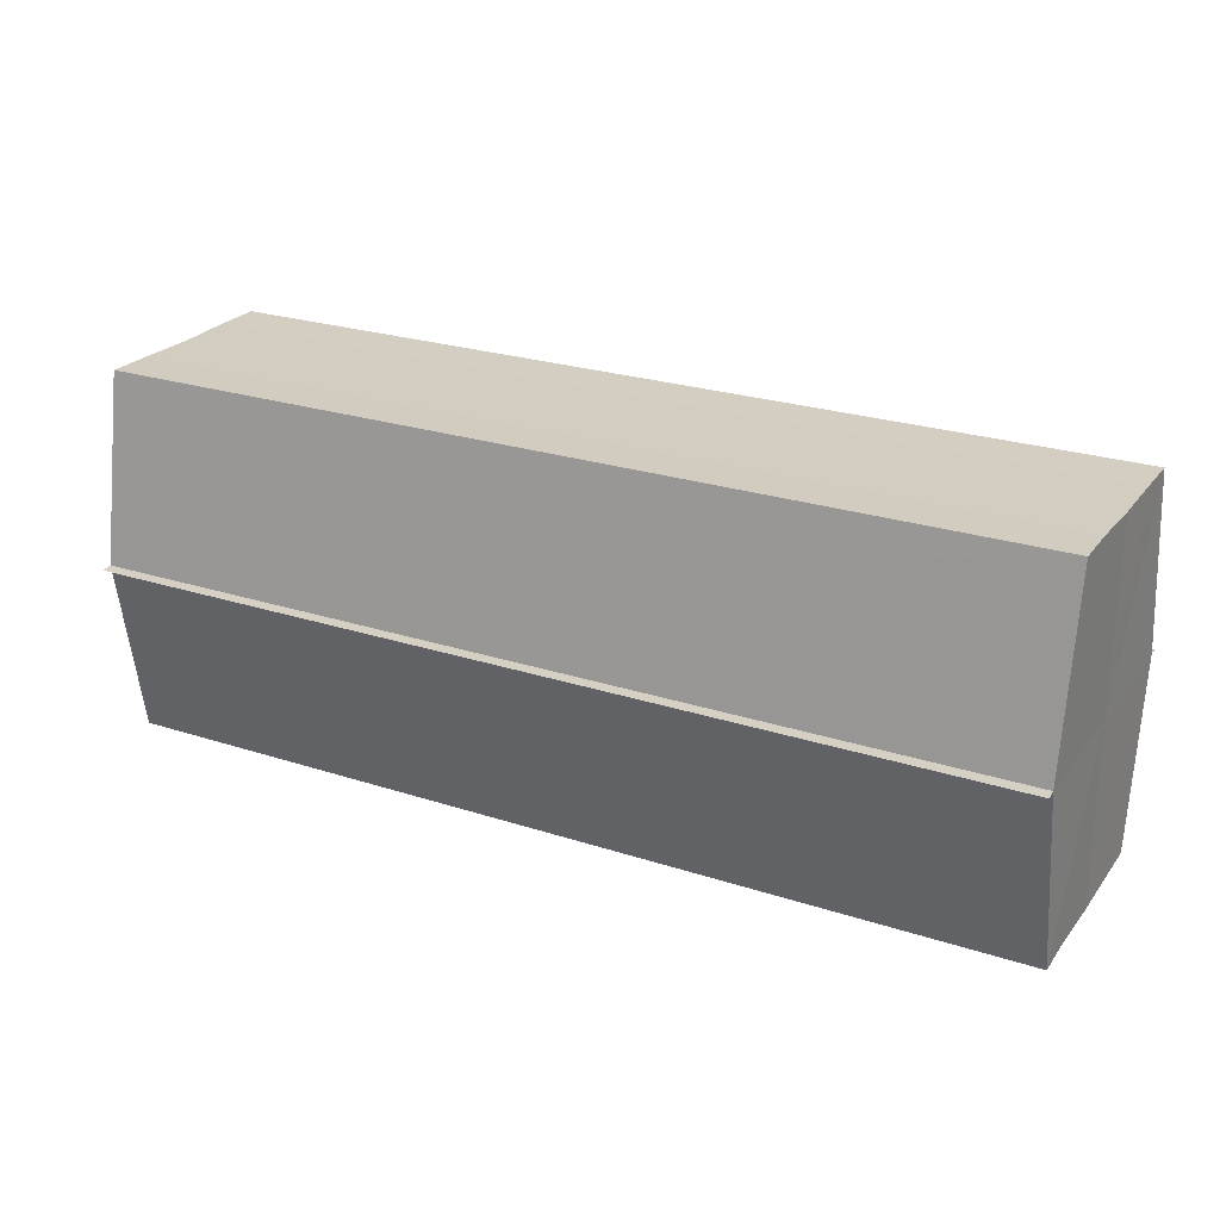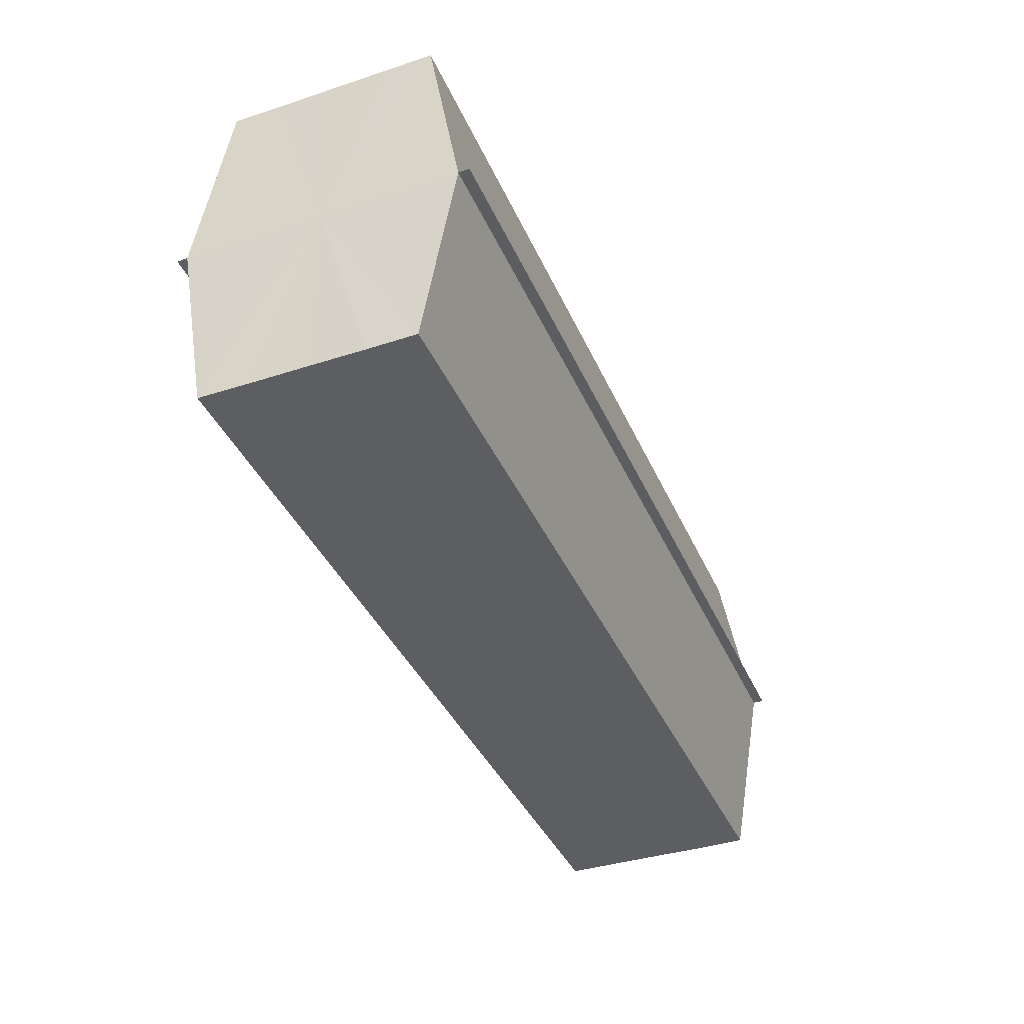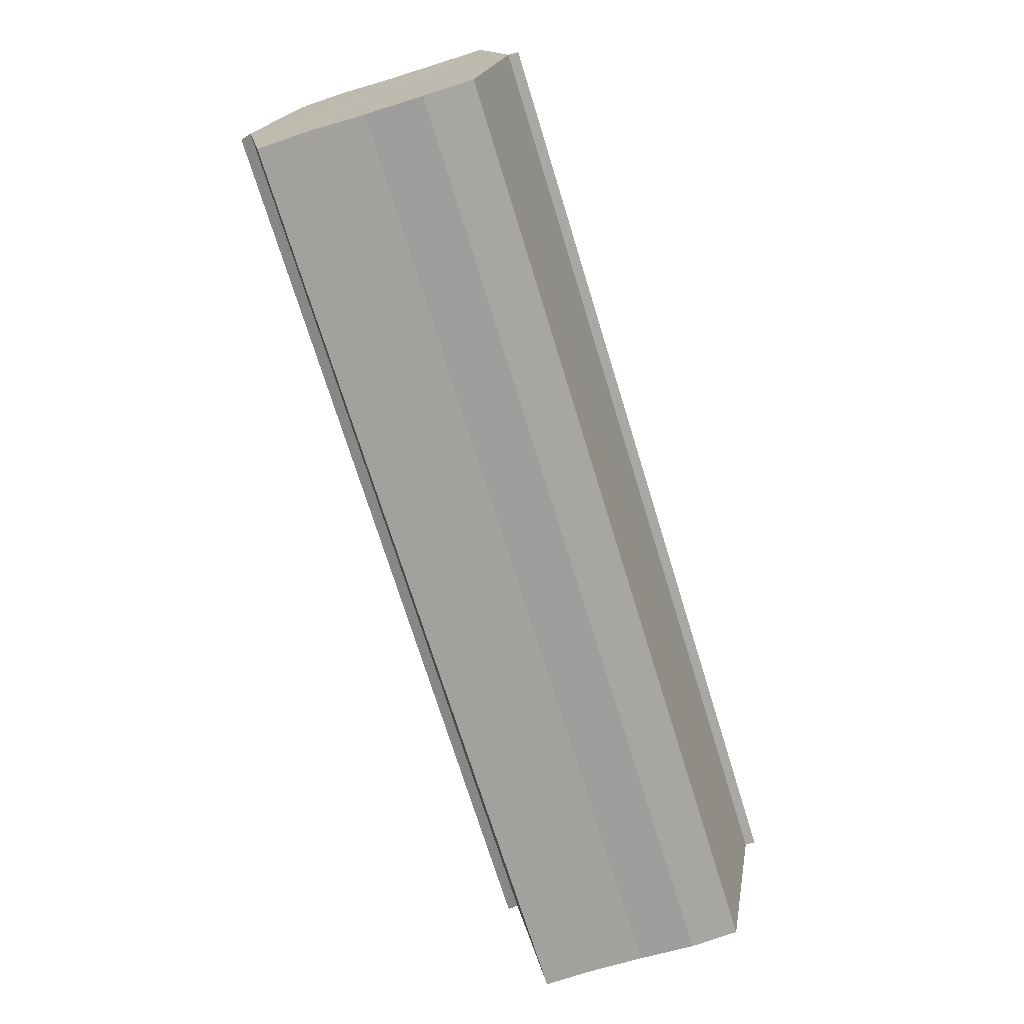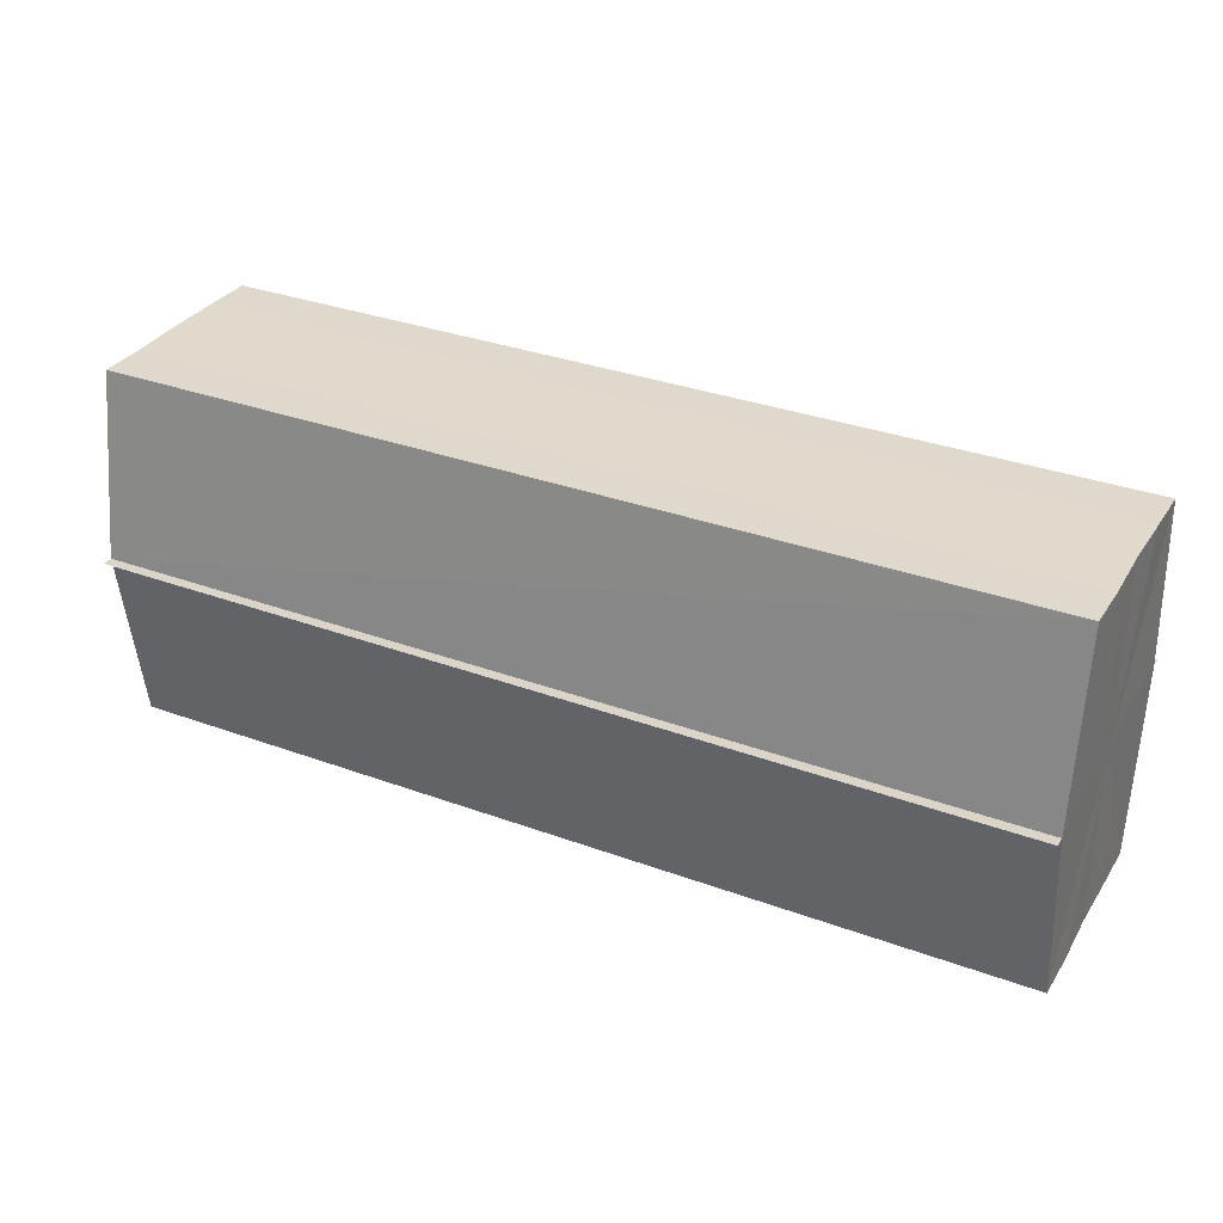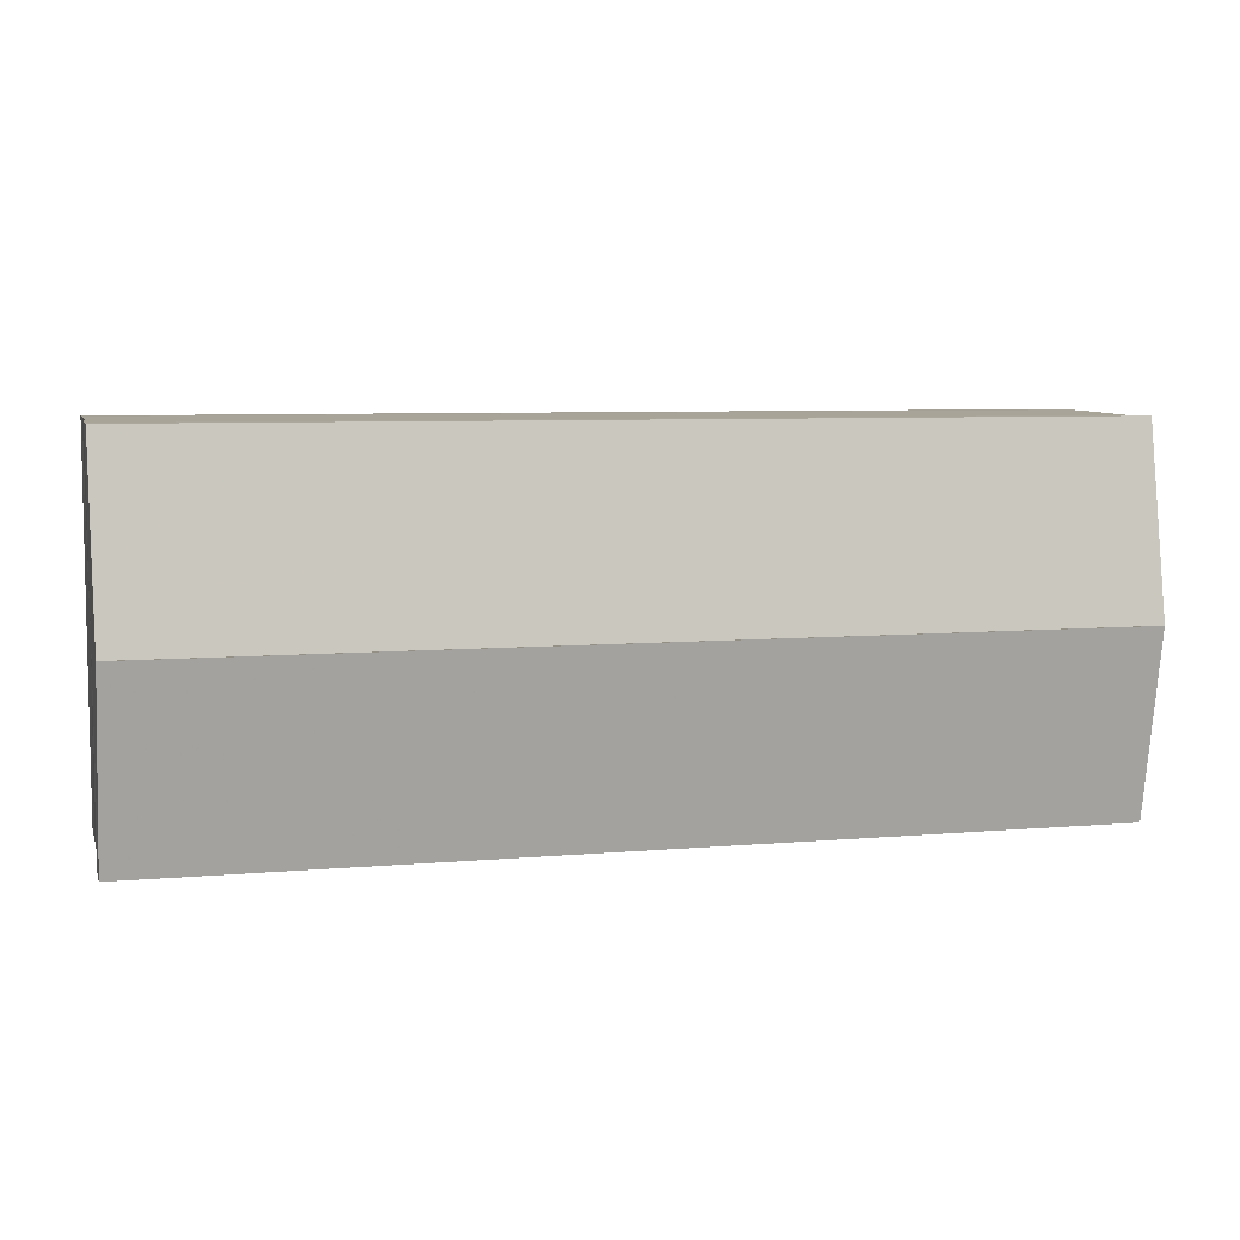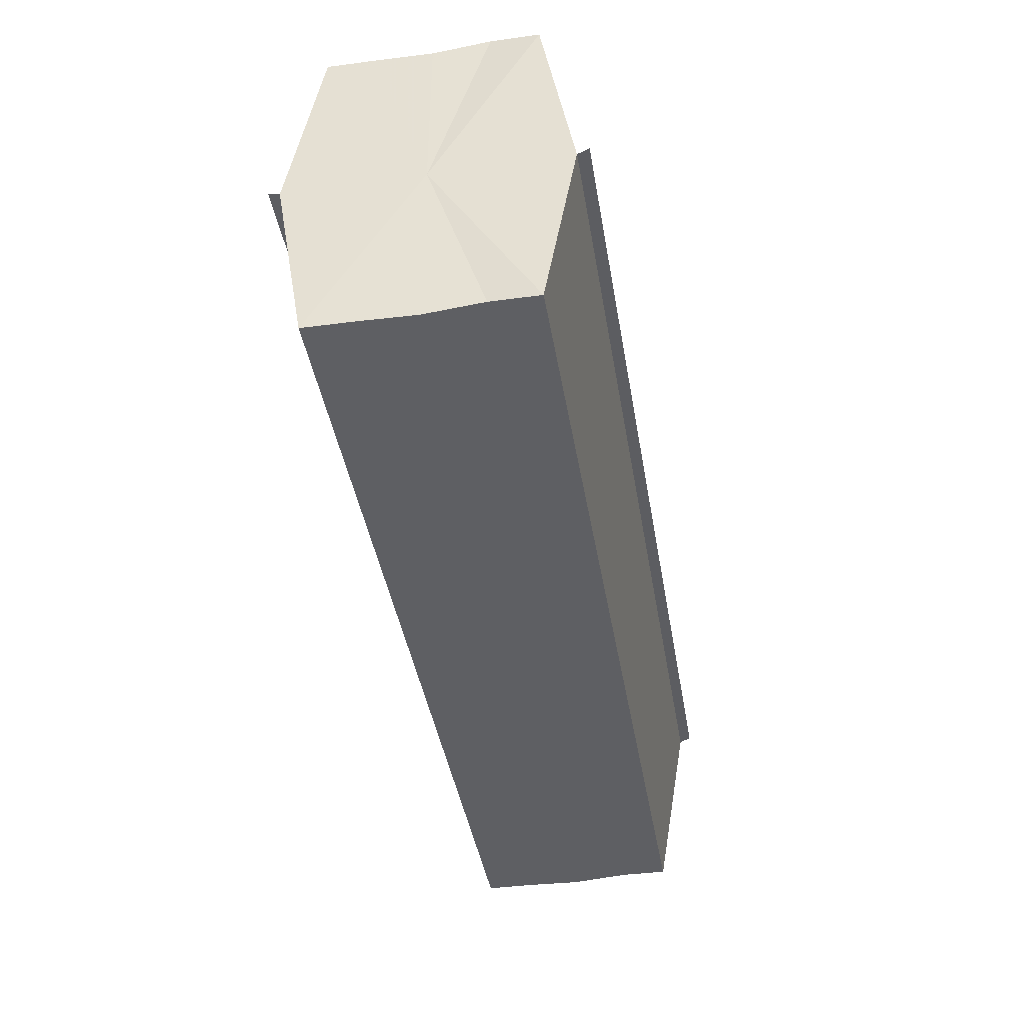
<metadata>
{"format":"obj","ext":"obj","renderer":"f3d","projection":"perspective","resolution":1024,"background":"white","views":[{"elev":25.0,"azim":28.0,"up":"+Y"},{"elev":-38.8,"azim":-67.9,"up":"+Y"},{"elev":-72.2,"azim":-72.9,"up":"+Y"},{"elev":32.3,"azim":-152.9,"up":"+Y"},{"elev":7.1,"azim":-14.5,"up":"+Y"},{"elev":-41.9,"azim":99.6,"up":"+Y"}]}
</metadata>
<code>
o 31121
v 2241 1879 8.201
v 2241 1879 8.202
v 2241 1879 8.201
v 2241 1879 8.203
v 2241 1879 8.203
v 2241 1879 8.202
v 2241 1879 8.202
v 2241 1879 8.209
v 2241 1879 8.203
v 2241 1879 8.206
v 2241 1879 8.203
v 2241 1879 8.206
v 2241 1879 8.209
v 2241 1879 8.206
v 2241 1879 8.209
v 2241 1879 8.212
v 2241 1879 8.209
v 2241 1879 8.212
v 2241 1879 8.215
v 2241 1879 8.212
v 2241 1879 8.215
v 2241 1879 8.212
v 2241 1879 8.209
v 2241 1879 8.212
v 2241 1879 8.206
v 2241 1879 8.209
v 2241 1879 8.203
v 2241 1879 8.206
v 2241 1879 8.215
v 2241 1879 8.217
v 2241 1879 8.215
v 2241 1879 8.217
v 2241 1879 8.217
v 2241 1879 8.217
v 2241 1879 8.217
v 2241 1879 8.217
v 2241 1879 8.215
v 2241 1879 8.215
v 2241 1879 8.217
v 2241 1879 8.217
v 2241 1879 8.215
v 2241 1879 8.217
v 2241 1879 8.217
v 2241 1879 8.215
v 2241 1879 8.212
v 2241 1879 8.215
v 2241 1879 8.212
v 2241 1879 8.209
v 2241 1879 8.212
v 2241 1879 8.209
v 2241 1879 8.206
v 2241 1879 8.203
v 2241 1879 8.206
v 2241 1879 8.209
v 2241 1879 8.203
v 2241 1879 8.206
v 2241 1879 8.203
v 2241 1879 8.206
v 2241 1879 8.209
v 2241 1879 8.206
v 2241 1879 8.212
v 2241 1879 8.209
v 2241 1879 8.215
v 2241 1879 8.212
v 2241 1879 8.202
v 2241 1879 8.203
v 2241 1879 8.201
v 2241 1879 8.201
v 2241 1879 8.202
v 2241 1879 8.203
v 2241 1879 8.201
v 2241 1879 8.209
v 2241 1879 8.202
v 2241 1879 8.203
v 2241 1879 8.203
v 2241 1879 8.206
v 2241 1879 8.206
v 2241 1879 8.209
v 2241 1879 8.209
v 2241 1879 8.212
v 2241 1879 8.212
v 2241 1879 8.215
v 2241 1879 8.215
v 2241 1879 8.217
f 1 2 3
f 4 2 5
f 3 6 7
f 5 6 7
f 8 6 9
f 10 9 11
f 8 9 12
f 13 14 10
f 8 12 15
f 16 17 13
f 8 15 18
f 19 20 16
f 21 22 19
f 22 23 24
f 23 25 26
f 25 27 28
f 8 18 29
f 30 29 31
f 8 29 32
f 30 33 34
f 35 36 30
f 35 37 30
f 38 32 39
f 40 32 39
f 41 42 38
f 43 42 40
f 8 32 44
f 45 44 46
f 8 44 47
f 48 49 45
f 8 47 50
f 8 50 51
f 8 51 52
f 8 52 6
f 53 54 48
f 55 56 53
f 57 58 55
f 58 59 60
f 59 61 62
f 61 63 64
f 65 52 66
f 65 67 68
f 69 70 65
f 69 71 65
f 72 73 74
f 72 75 73
f 72 74 76
f 72 77 75
f 72 76 78
f 72 79 77
f 72 78 80
f 72 81 79
f 72 80 82
f 72 83 81
f 72 82 84
f 72 84 83

</code>
